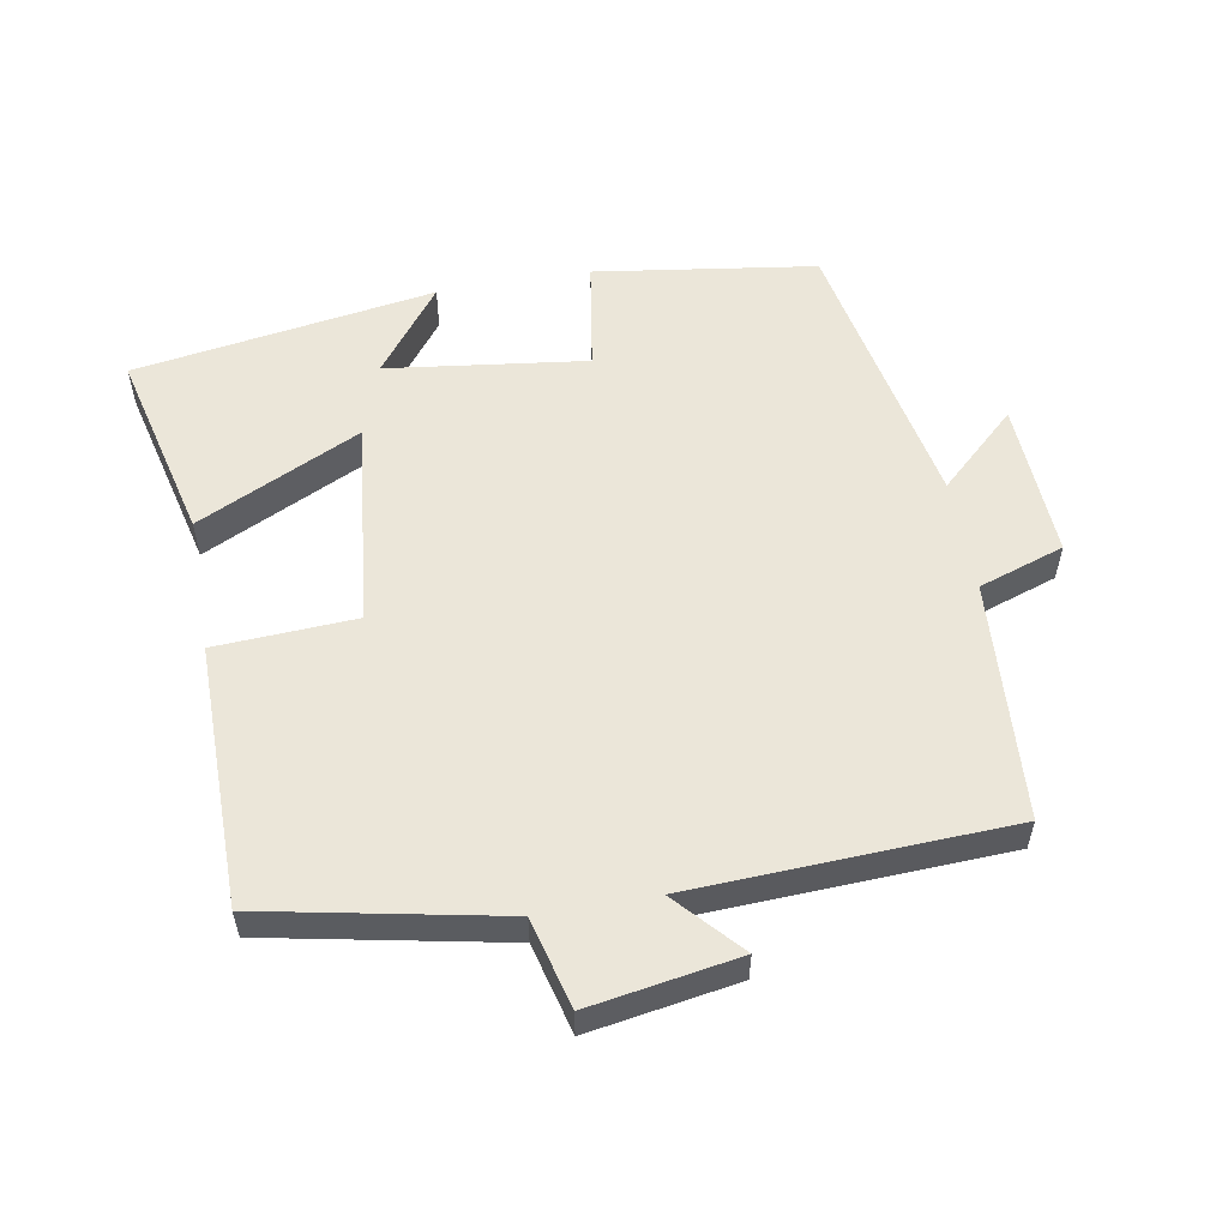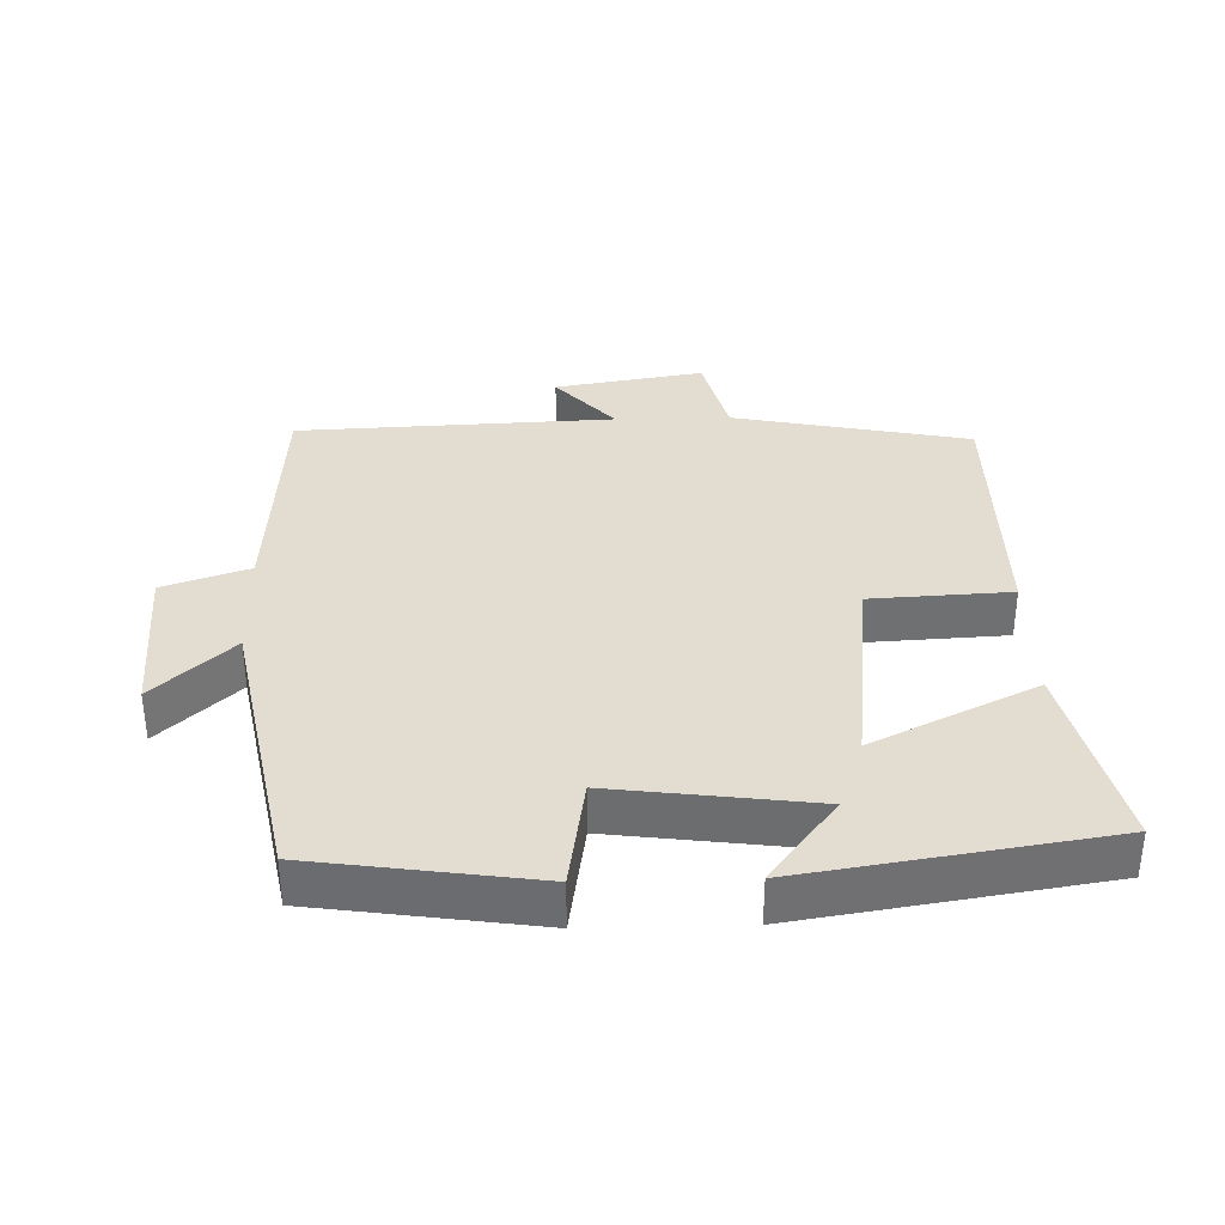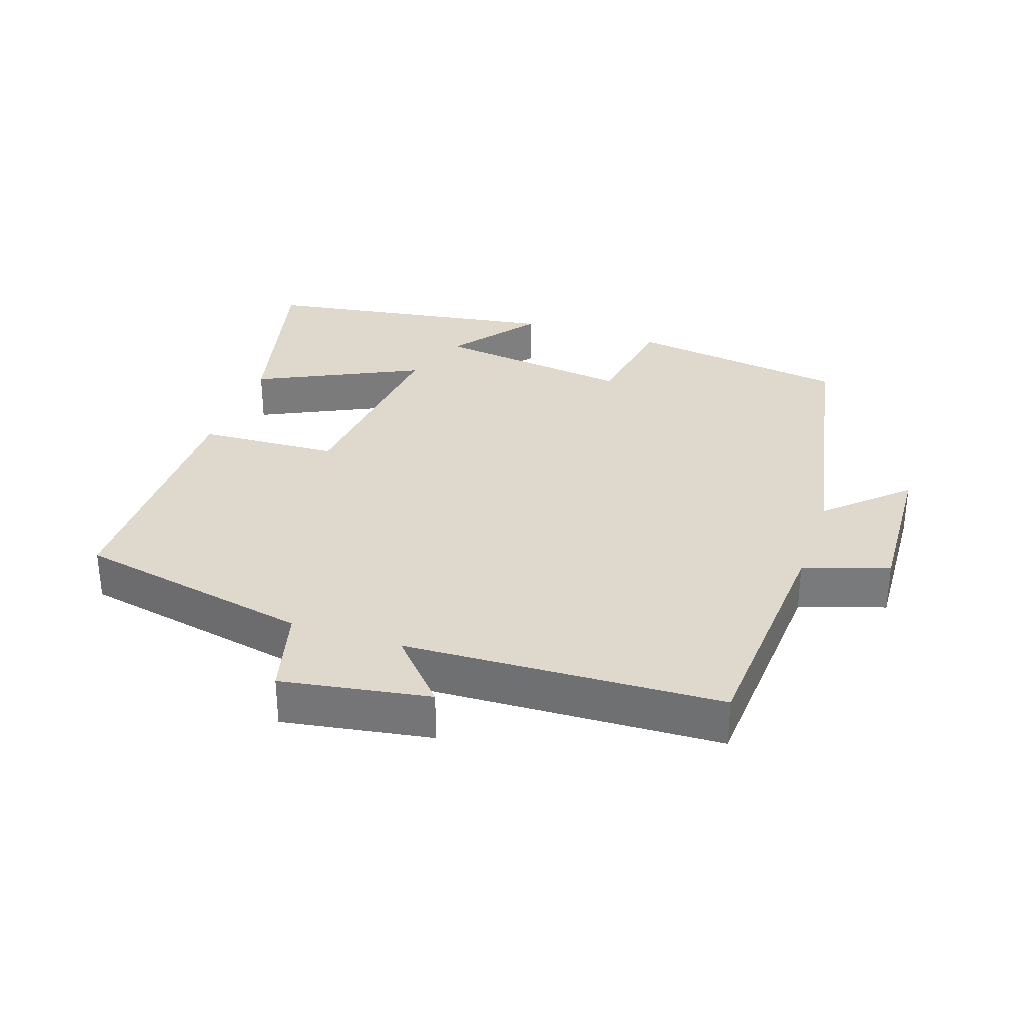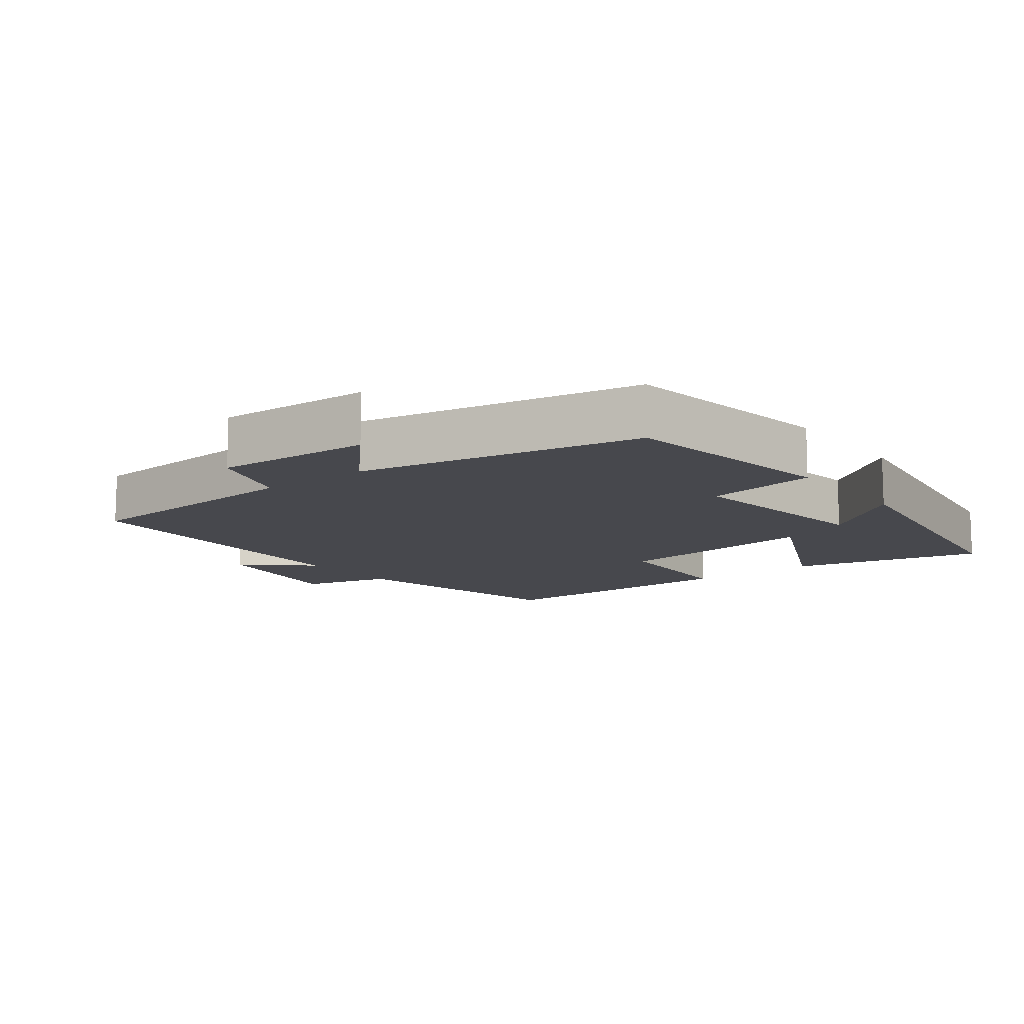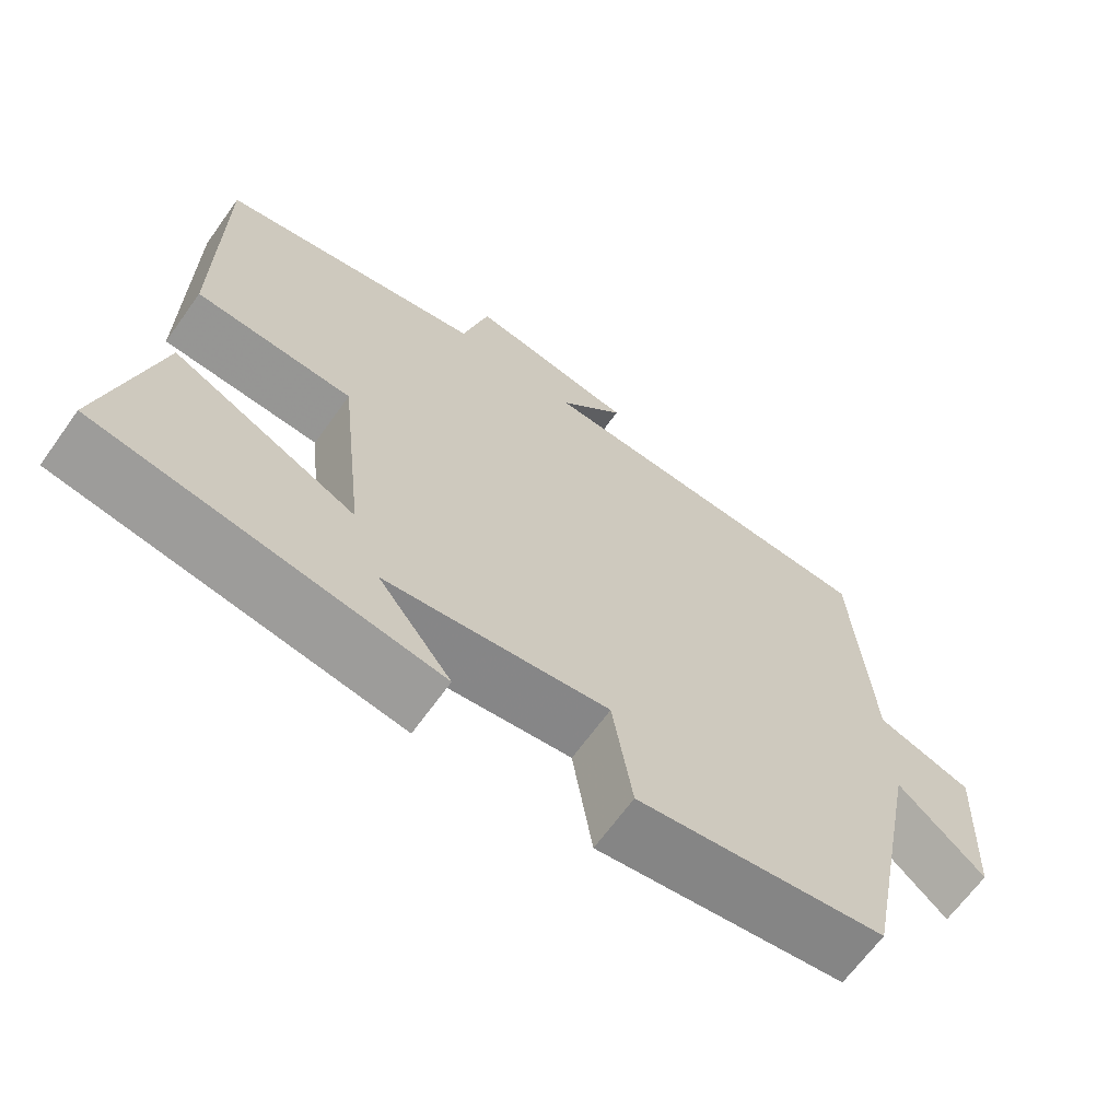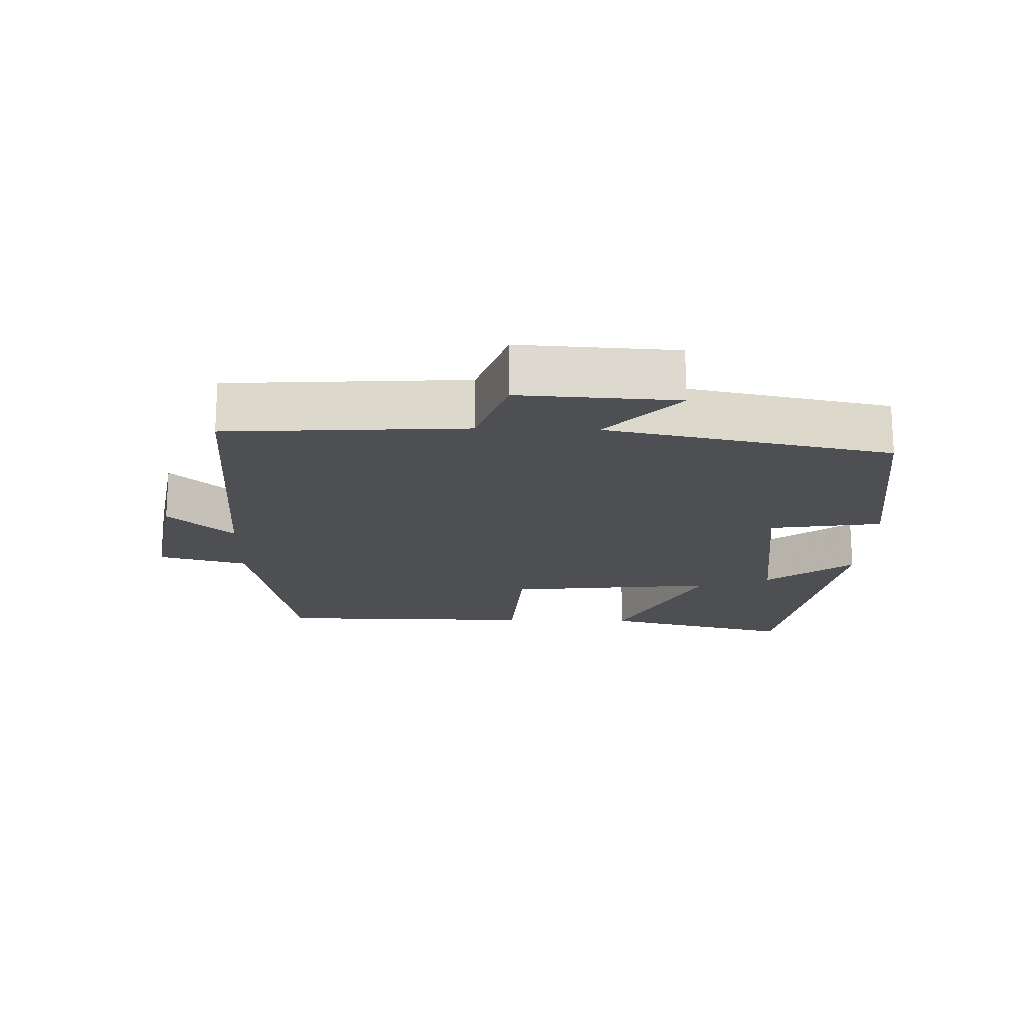
<metadata>
{"format":"obj","ext":"obj","renderer":"f3d","projection":"perspective","resolution":1024,"background":"white","views":[{"elev":55.7,"azim":-10.1,"up":"+Y"},{"elev":35.4,"azim":178.5,"up":"+Y"},{"elev":32.0,"azim":18.7,"up":"+Y"},{"elev":-11.8,"azim":127.8,"up":"+Y"},{"elev":-66.2,"azim":-35.7,"up":"+Z"},{"elev":-17.9,"azim":88.2,"up":"+Y"}]}
</metadata>
<code>
v 0.419 0.07 -0.453
v 0.095 0.07 -0.5
v 0.069 0.07 -0.336
v -0.223 0.07 -0.374
v -0.127 0.07 -0.5
v -0.568 0.07 -0.431
v -0.5 0.07 -0.151
v -0.261 0.07 -0.266
v -0.295 0.07 0.038
v -0.5 0.07 0.049
v -0.499 0.07 0.431
v -0.153 0.07 0.5
v -0.119 0.07 0.631
v 0.099 0.07 0.595
v 0.013 0.07 0.5
v 0.477 0.07 0.48
v 0.5 0.07 0.13
v 0.625 0.07 0.088
v 0.613 0.07 -0.142
v 0.5 0.07 -0.038
v 0.419 0 -0.453
v 0.095 0 -0.5
v 0.069 0 -0.336
v -0.223 0 -0.374
v -0.127 0 -0.5
v -0.568 0 -0.431
v -0.5 0 -0.151
v -0.261 0 -0.266
v -0.295 0 0.038
v -0.5 0 0.049
v -0.499 0 0.431
v -0.153 0 0.5
v -0.119 0 0.631
v 0.099 0 0.595
v 0.013 0 0.5
v 0.477 0 0.48
v 0.5 0 0.13
v 0.625 0 0.088
v 0.613 0 -0.142
v 0.5 0 -0.038
f 17 18 19 20
f 1 2 3
f 20 1 3
f 17 20 3
f 16 17 3
f 15 16 3
f 12 13 14 15
f 11 12 15
f 10 11 15
f 9 10 15
f 15 3 4
f 9 15 4
f 8 9 4
f 7 8 4
f 4 5 6 7
f 40 39 38 37
f 23 22 21
f 23 21 40
f 23 40 37
f 23 37 36
f 23 36 35
f 35 34 33 32
f 35 32 31
f 35 31 30
f 35 30 29
f 24 23 35
f 24 35 29
f 24 29 28
f 24 28 27
f 27 26 25 24
f 1 21 22 2
f 2 22 23 3
f 3 23 24 4
f 4 24 25 5
f 5 25 26 6
f 6 26 27 7
f 7 27 28 8
f 8 28 29 9
f 9 29 30 10
f 10 30 31 11
f 11 31 32 12
f 12 32 33 13
f 13 33 34 14
f 14 34 35 15
f 15 35 36 16
f 16 36 37 17
f 17 37 38 18
f 18 38 39 19
f 19 39 40 20
f 20 40 21 1

</code>
